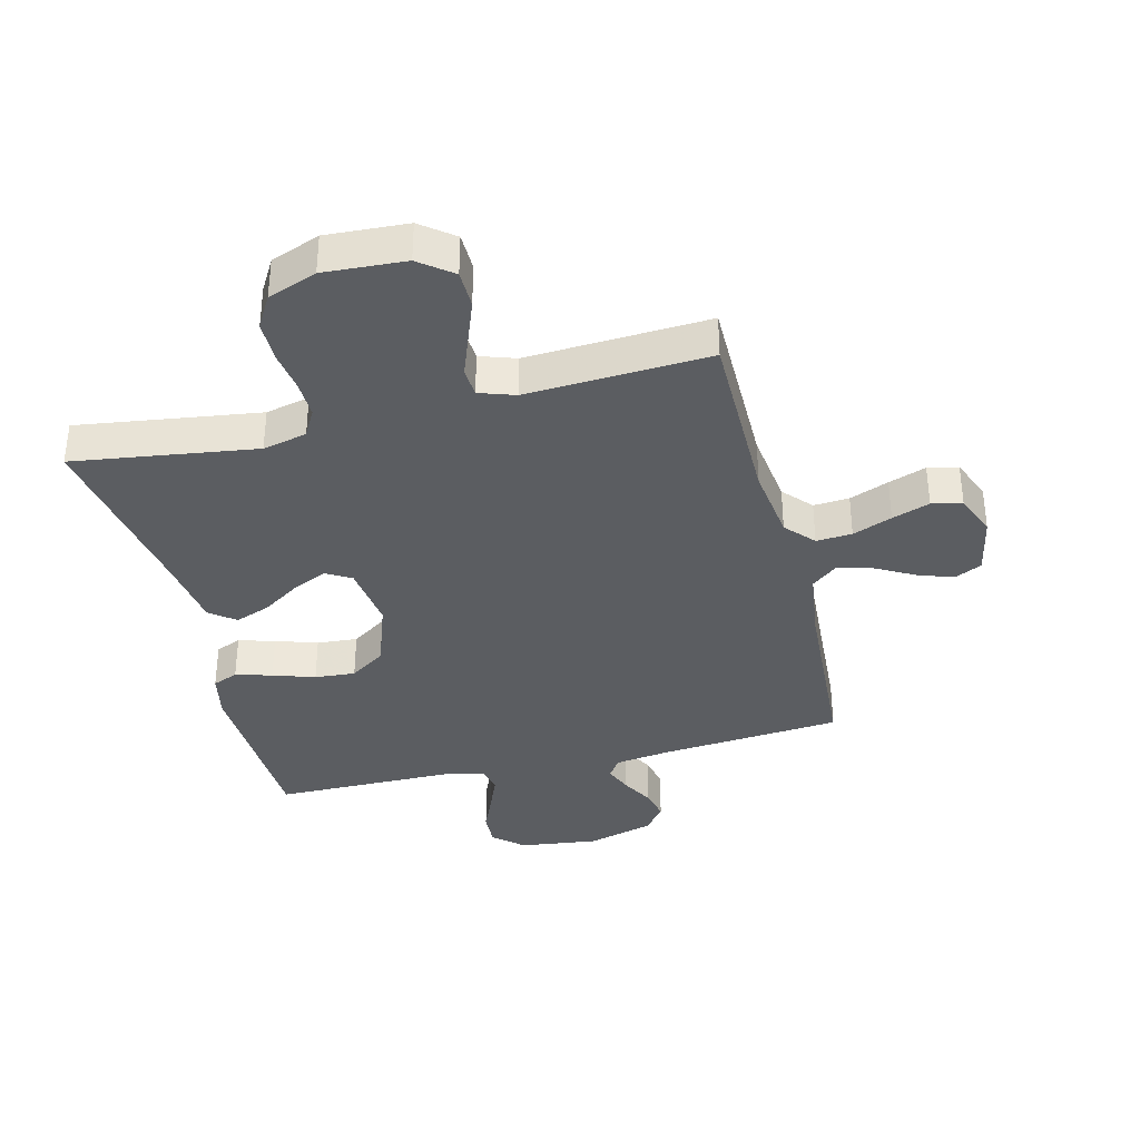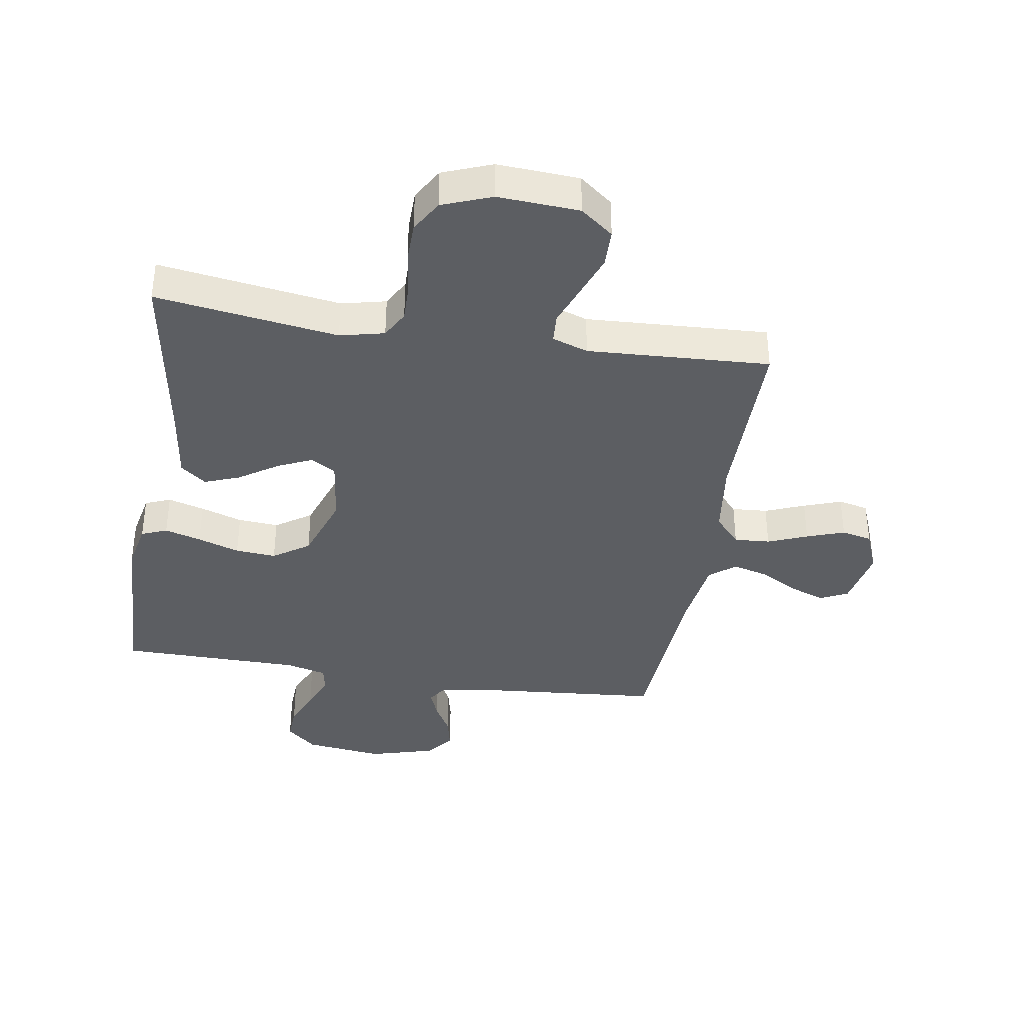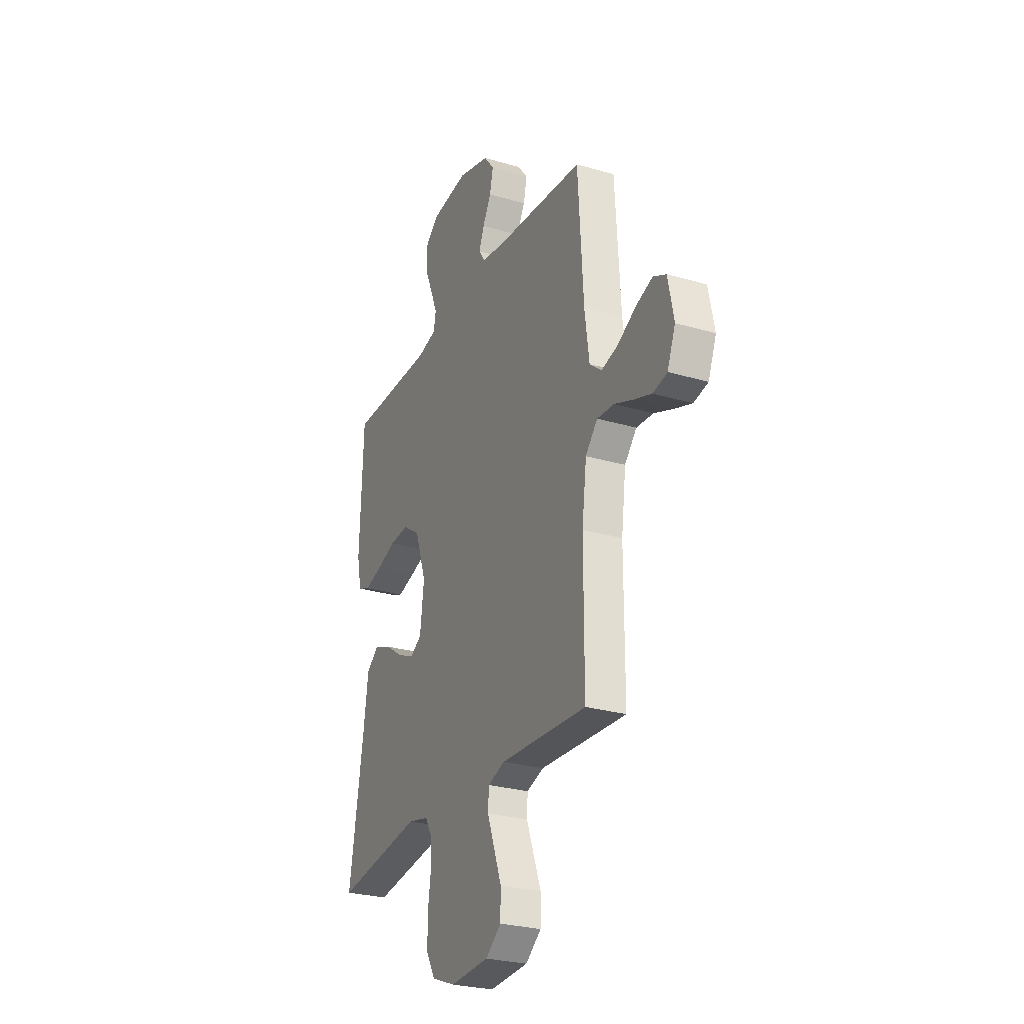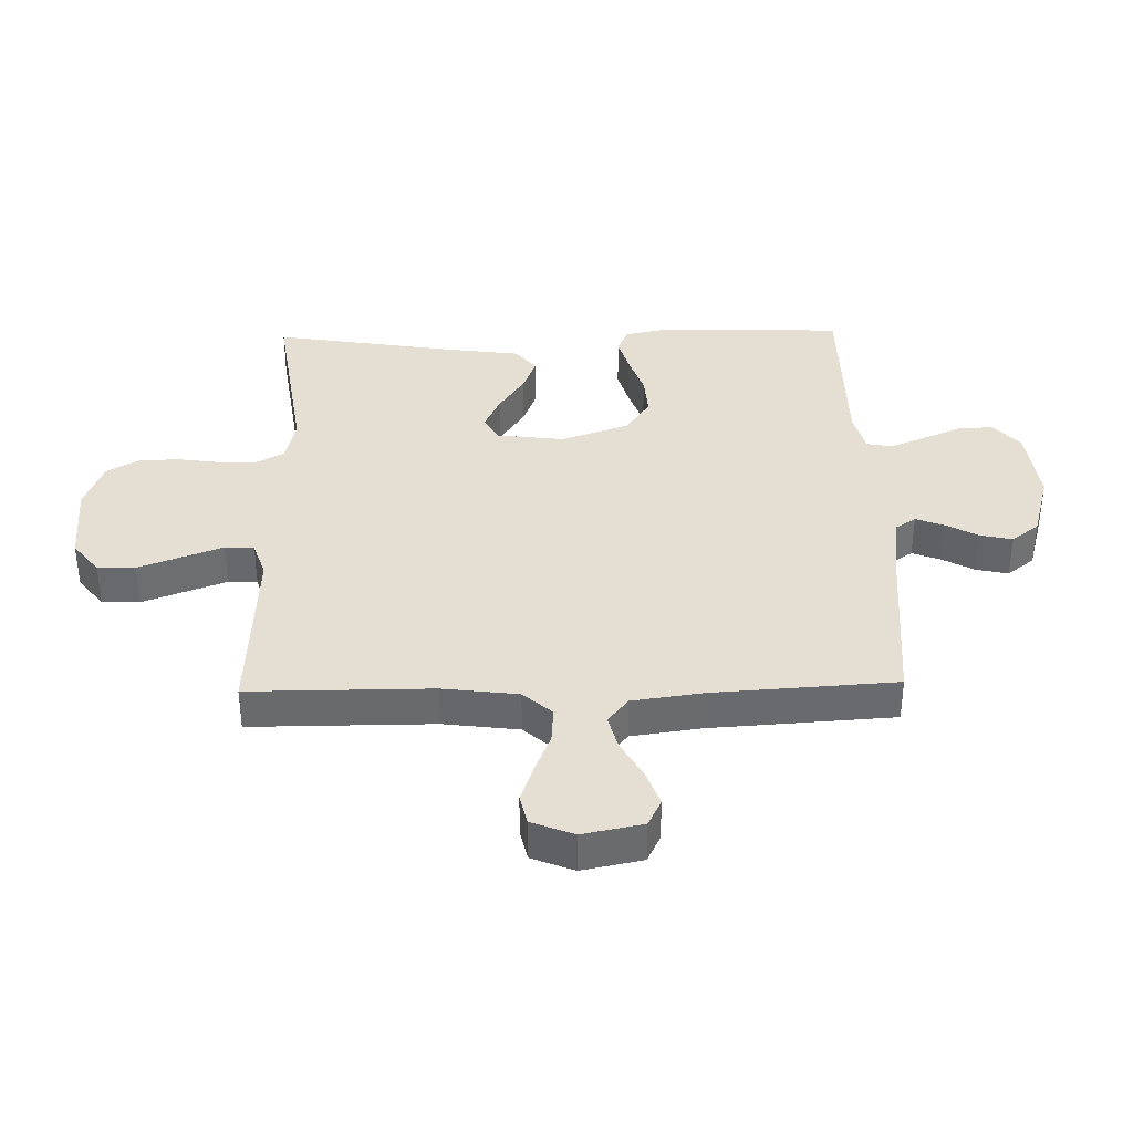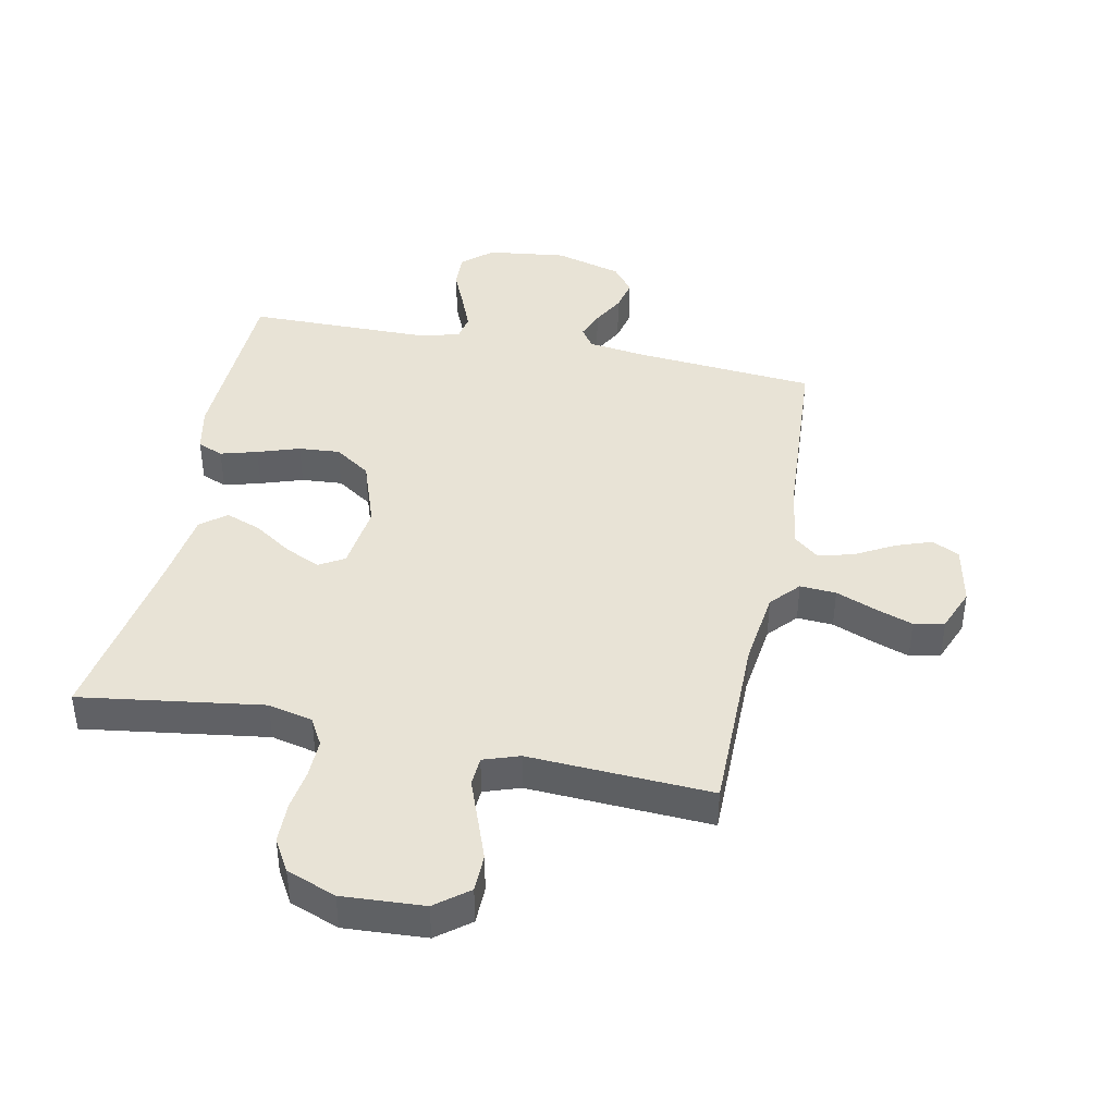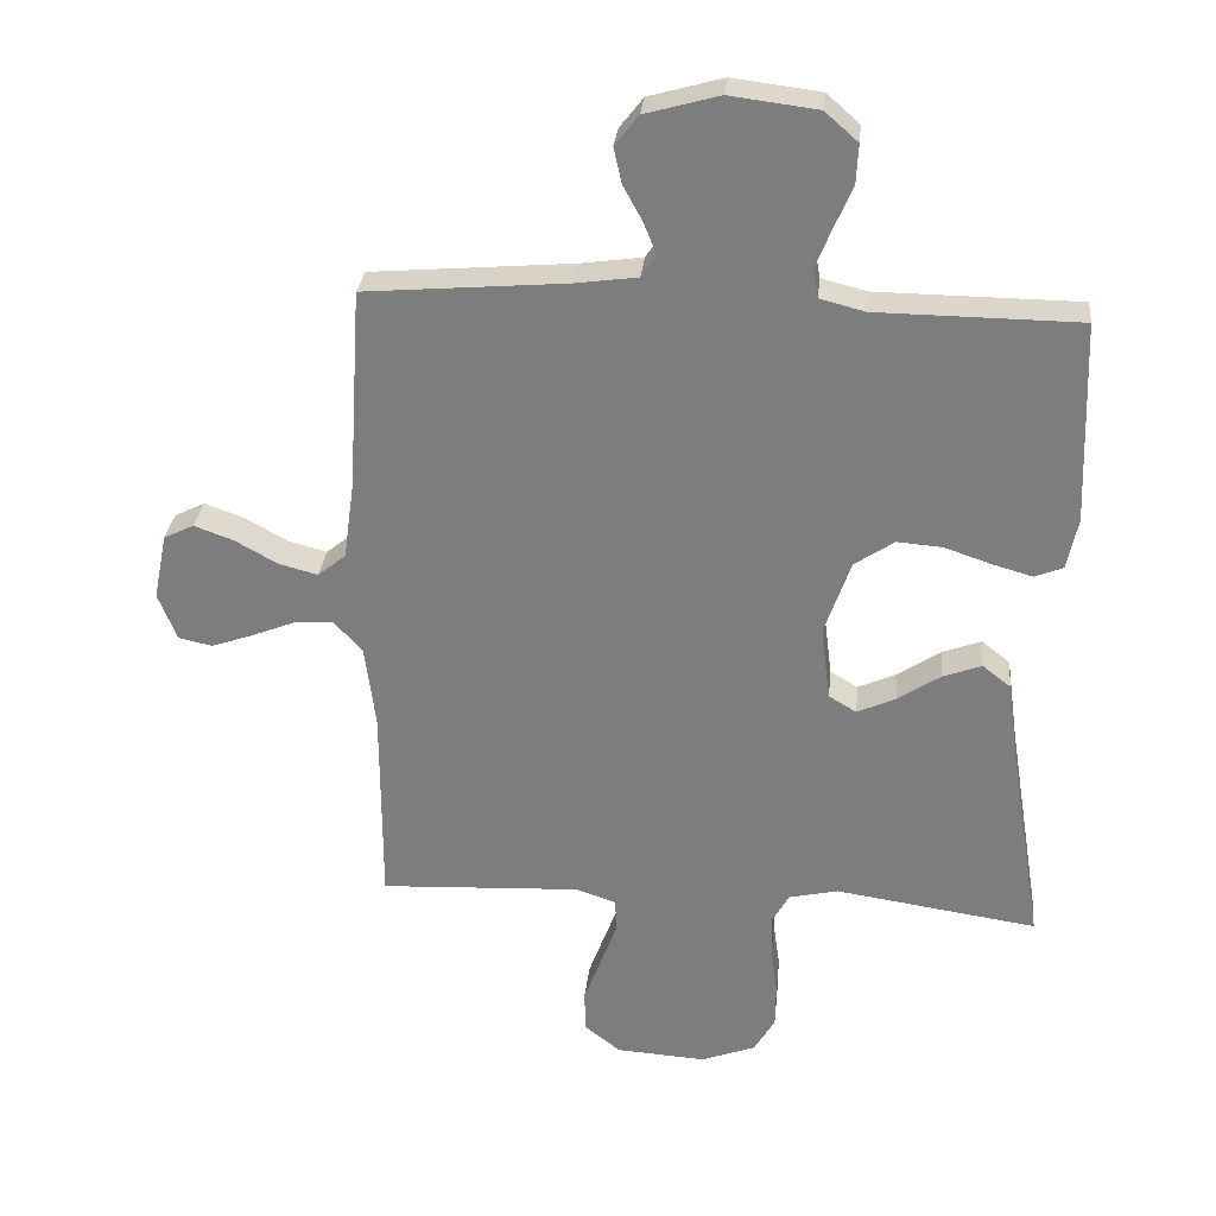
<metadata>
{"format":"obj","ext":"obj","renderer":"f3d","projection":"perspective","resolution":1024,"background":"white","views":[{"elev":-35.9,"azim":-165.9,"up":"+Y"},{"elev":-37.8,"azim":170.8,"up":"+Y"},{"elev":-27.1,"azim":-114.5,"up":"+Z"},{"elev":37.2,"azim":-91.3,"up":"+Y"},{"elev":41.8,"azim":-168.5,"up":"+Y"},{"elev":29.9,"azim":6.0,"up":"+Z"}]}
</metadata>
<code>
v -0.5 0.07 0.5
v -0.2 0.07 0.526
v -0.108 0.07 0.539
v -0.086 0.07 0.572
v -0.104 0.07 0.618
v -0.133 0.07 0.671
v -0.145 0.07 0.724
v -0.11 0.07 0.769
v 0 0.07 0.8
v 0.13 0.07 0.784
v 0.179 0.07 0.741
v 0.176 0.07 0.683
v 0.149 0.07 0.62
v 0.125 0.07 0.561
v 0.133 0.07 0.519
v 0.2 0.07 0.502
v 0.5 0.07 0.5
v 0.511 0.07 0.2
v 0.495 0.07 0.124
v 0.453 0.07 0.107
v 0.393 0.07 0.124
v 0.324 0.07 0.147
v 0.257 0.07 0.152
v 0.198 0.07 0.112
v 0.159 0.07 0
v 0.173 0.07 -0.11
v 0.214 0.07 -0.134
v 0.271 0.07 -0.108
v 0.334 0.07 -0.066
v 0.392 0.07 -0.044
v 0.434 0.07 -0.077
v 0.451 0.07 -0.2
v 0.5 0.07 -0.5
v 0.2 0.07 -0.457
v 0.127 0.07 -0.474
v 0.102 0.07 -0.519
v 0.103 0.07 -0.581
v 0.113 0.07 -0.65
v 0.112 0.07 -0.717
v 0.081 0.07 -0.77
v 0 0.07 -0.801
v -0.134 0.07 -0.793
v -0.188 0.07 -0.751
v -0.189 0.07 -0.689
v -0.163 0.07 -0.619
v -0.138 0.07 -0.552
v -0.141 0.07 -0.504
v -0.2 0.07 -0.484
v -0.5 0.07 -0.5
v -0.5 0.07 -0.2
v -0.516 0.07 -0.076
v -0.558 0.07 -0.029
v -0.617 0.07 -0.033
v -0.682 0.07 -0.059
v -0.744 0.07 -0.081
v -0.794 0.07 -0.07
v -0.822 0.07 0
v -0.802 0.07 0.099
v -0.757 0.07 0.121
v -0.698 0.07 0.1
v -0.635 0.07 0.065
v -0.577 0.07 0.05
v -0.535 0.07 0.084
v -0.519 0.07 0.2
v -0.5 0 0.5
v -0.2 0 0.526
v -0.108 0 0.539
v -0.086 0 0.572
v -0.104 0 0.618
v -0.133 0 0.671
v -0.145 0 0.724
v -0.11 0 0.769
v 0 0 0.8
v 0.13 0 0.784
v 0.179 0 0.741
v 0.176 0 0.683
v 0.149 0 0.62
v 0.125 0 0.561
v 0.133 0 0.519
v 0.2 0 0.502
v 0.5 0 0.5
v 0.511 0 0.2
v 0.495 0 0.124
v 0.453 0 0.107
v 0.393 0 0.124
v 0.324 0 0.147
v 0.257 0 0.152
v 0.198 0 0.112
v 0.159 0 0
v 0.173 0 -0.11
v 0.214 0 -0.134
v 0.271 0 -0.108
v 0.334 0 -0.066
v 0.392 0 -0.044
v 0.434 0 -0.077
v 0.451 0 -0.2
v 0.5 0 -0.5
v 0.2 0 -0.457
v 0.127 0 -0.474
v 0.102 0 -0.519
v 0.103 0 -0.581
v 0.113 0 -0.65
v 0.112 0 -0.717
v 0.081 0 -0.77
v 0 0 -0.801
v -0.134 0 -0.793
v -0.188 0 -0.751
v -0.189 0 -0.689
v -0.163 0 -0.619
v -0.138 0 -0.552
v -0.141 0 -0.504
v -0.2 0 -0.484
v -0.5 0 -0.5
v -0.5 0 -0.2
v -0.516 0 -0.076
v -0.558 0 -0.029
v -0.617 0 -0.033
v -0.682 0 -0.059
v -0.744 0 -0.081
v -0.794 0 -0.07
v -0.822 0 0
v -0.802 0 0.099
v -0.757 0 0.121
v -0.698 0 0.1
v -0.635 0 0.065
v -0.577 0 0.05
v -0.535 0 0.084
v -0.519 0 0.2
f 59 60 61
f 58 59 61
f 57 58 61
f 56 57 61
f 55 56 61
f 54 55 61
f 53 54 61
f 52 53 61 62
f 51 52 62 63
f 48 49 50
f 51 63 64
f 50 51 64
f 48 50 64
f 47 48 64
f 44 45 46
f 43 44 46
f 42 43 46
f 41 42 46
f 40 41 46
f 39 40 46
f 38 39 46
f 37 38 46
f 36 37 46 47
f 32 33 34
f 32 34 35
f 31 32 35
f 30 31 35
f 29 30 35
f 28 29 35
f 35 36 47
f 28 35 47
f 27 28 47
f 20 21 22
f 19 20 22
f 18 19 22
f 17 18 22
f 16 17 22
f 15 16 22 23
f 11 12 13
f 10 11 13
f 9 10 13
f 8 9 13
f 7 8 13
f 6 7 13
f 5 6 13
f 4 5 13 14
f 3 4 14 15
f 47 64 1 2
f 26 27 47
f 47 2 3
f 26 47 3
f 25 26 3
f 24 25 3 15
f 15 23 24
f 125 124 123
f 125 123 122
f 125 122 121
f 125 121 120
f 125 120 119
f 125 119 118
f 125 118 117
f 126 125 117 116
f 127 126 116 115
f 114 113 112
f 128 127 115
f 128 115 114
f 128 114 112
f 128 112 111
f 110 109 108
f 110 108 107
f 110 107 106
f 110 106 105
f 110 105 104
f 110 104 103
f 110 103 102
f 110 102 101
f 111 110 101 100
f 98 97 96
f 99 98 96
f 99 96 95
f 99 95 94
f 99 94 93
f 99 93 92
f 111 100 99
f 111 99 92
f 111 92 91
f 86 85 84
f 86 84 83
f 86 83 82
f 86 82 81
f 86 81 80
f 87 86 80 79
f 77 76 75
f 77 75 74
f 77 74 73
f 77 73 72
f 77 72 71
f 77 71 70
f 77 70 69
f 78 77 69 68
f 79 78 68 67
f 66 65 128 111
f 111 91 90
f 67 66 111
f 67 111 90
f 67 90 89
f 79 67 89 88
f 88 87 79
f 1 65 66 2
f 2 66 67 3
f 3 67 68 4
f 4 68 69 5
f 5 69 70 6
f 6 70 71 7
f 7 71 72 8
f 8 72 73 9
f 9 73 74 10
f 10 74 75 11
f 11 75 76 12
f 12 76 77 13
f 13 77 78 14
f 14 78 79 15
f 15 79 80 16
f 16 80 81 17
f 17 81 82 18
f 18 82 83 19
f 19 83 84 20
f 20 84 85 21
f 21 85 86 22
f 22 86 87 23
f 23 87 88 24
f 24 88 89 25
f 25 89 90 26
f 26 90 91 27
f 27 91 92 28
f 28 92 93 29
f 29 93 94 30
f 30 94 95 31
f 31 95 96 32
f 32 96 97 33
f 33 97 98 34
f 34 98 99 35
f 35 99 100 36
f 36 100 101 37
f 37 101 102 38
f 38 102 103 39
f 39 103 104 40
f 40 104 105 41
f 41 105 106 42
f 42 106 107 43
f 43 107 108 44
f 44 108 109 45
f 45 109 110 46
f 46 110 111 47
f 47 111 112 48
f 48 112 113 49
f 49 113 114 50
f 50 114 115 51
f 51 115 116 52
f 52 116 117 53
f 53 117 118 54
f 54 118 119 55
f 55 119 120 56
f 56 120 121 57
f 57 121 122 58
f 58 122 123 59
f 59 123 124 60
f 60 124 125 61
f 61 125 126 62
f 62 126 127 63
f 63 127 128 64
f 64 128 65 1

</code>
